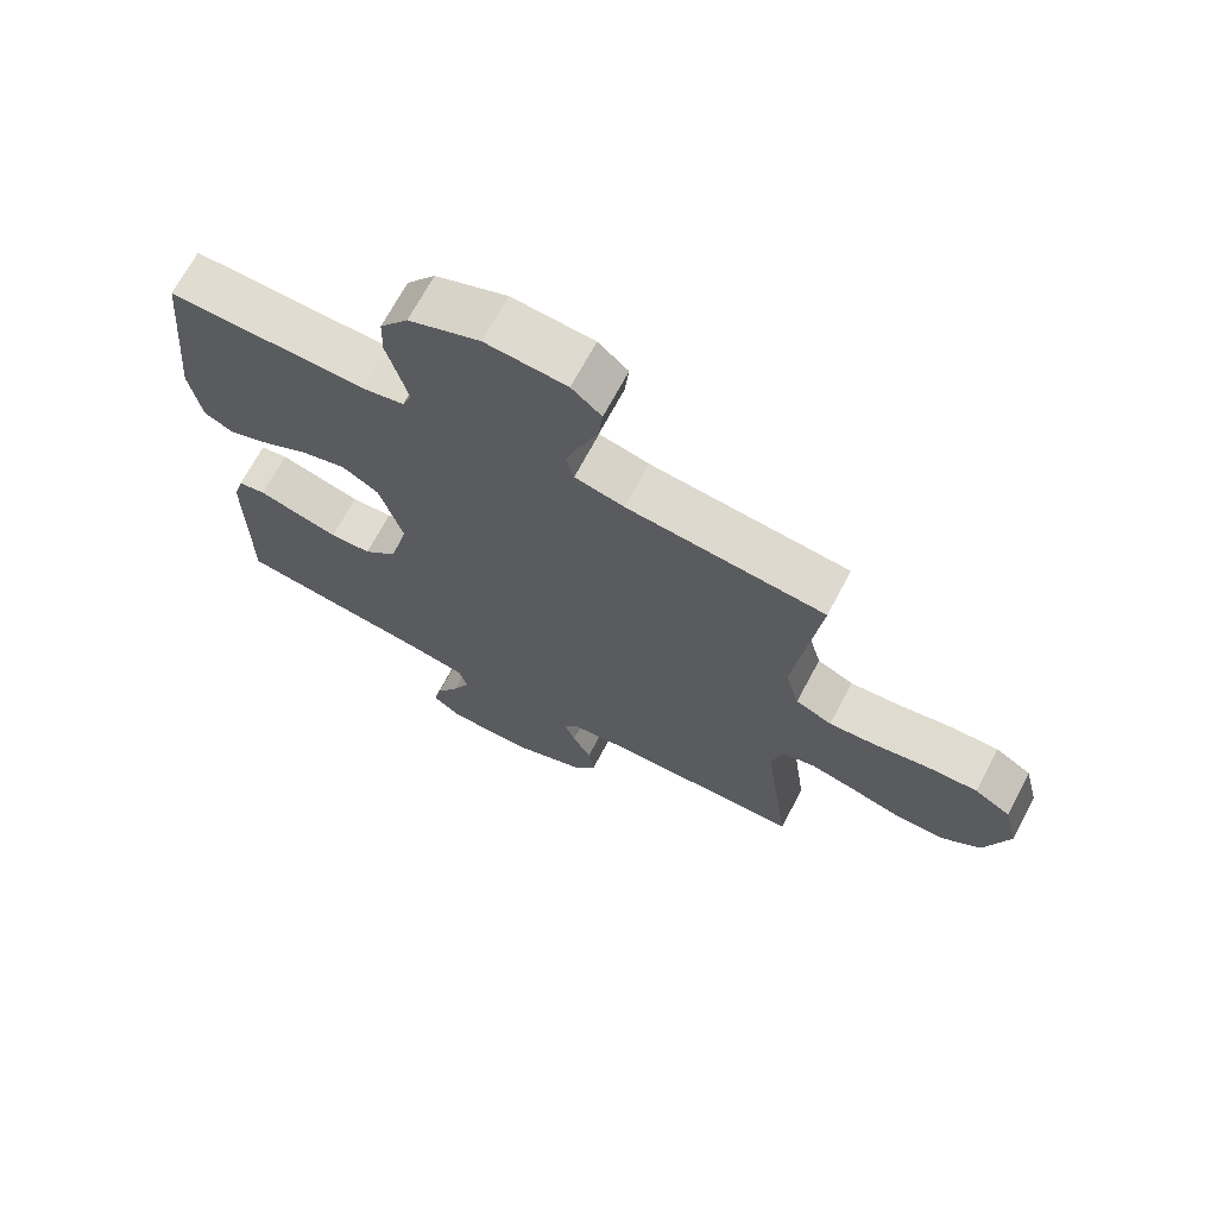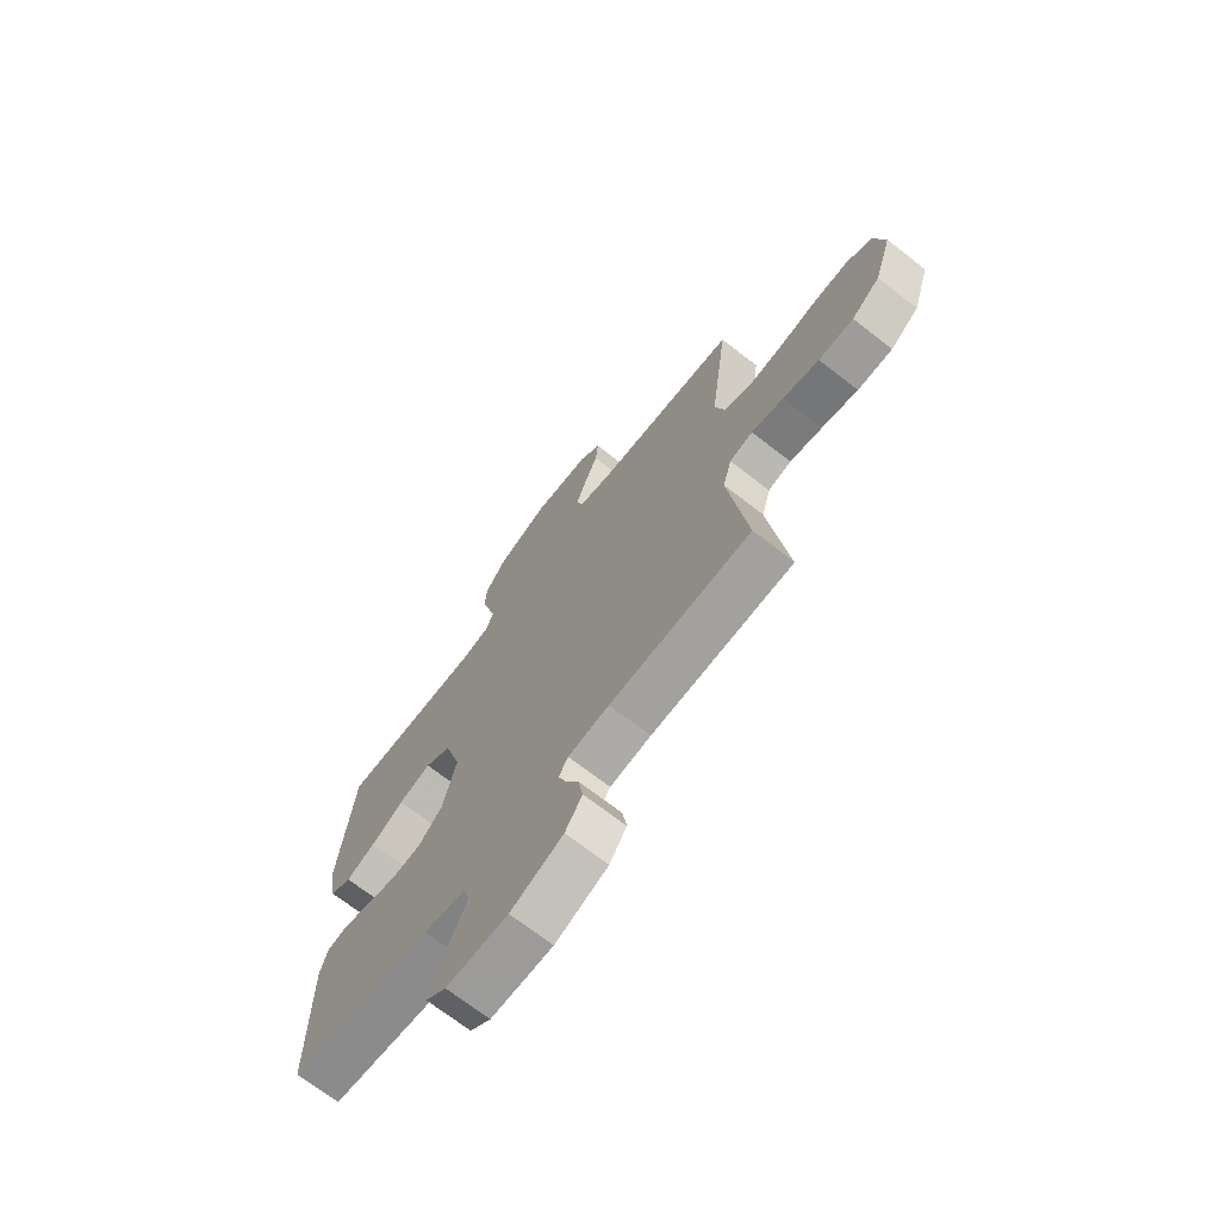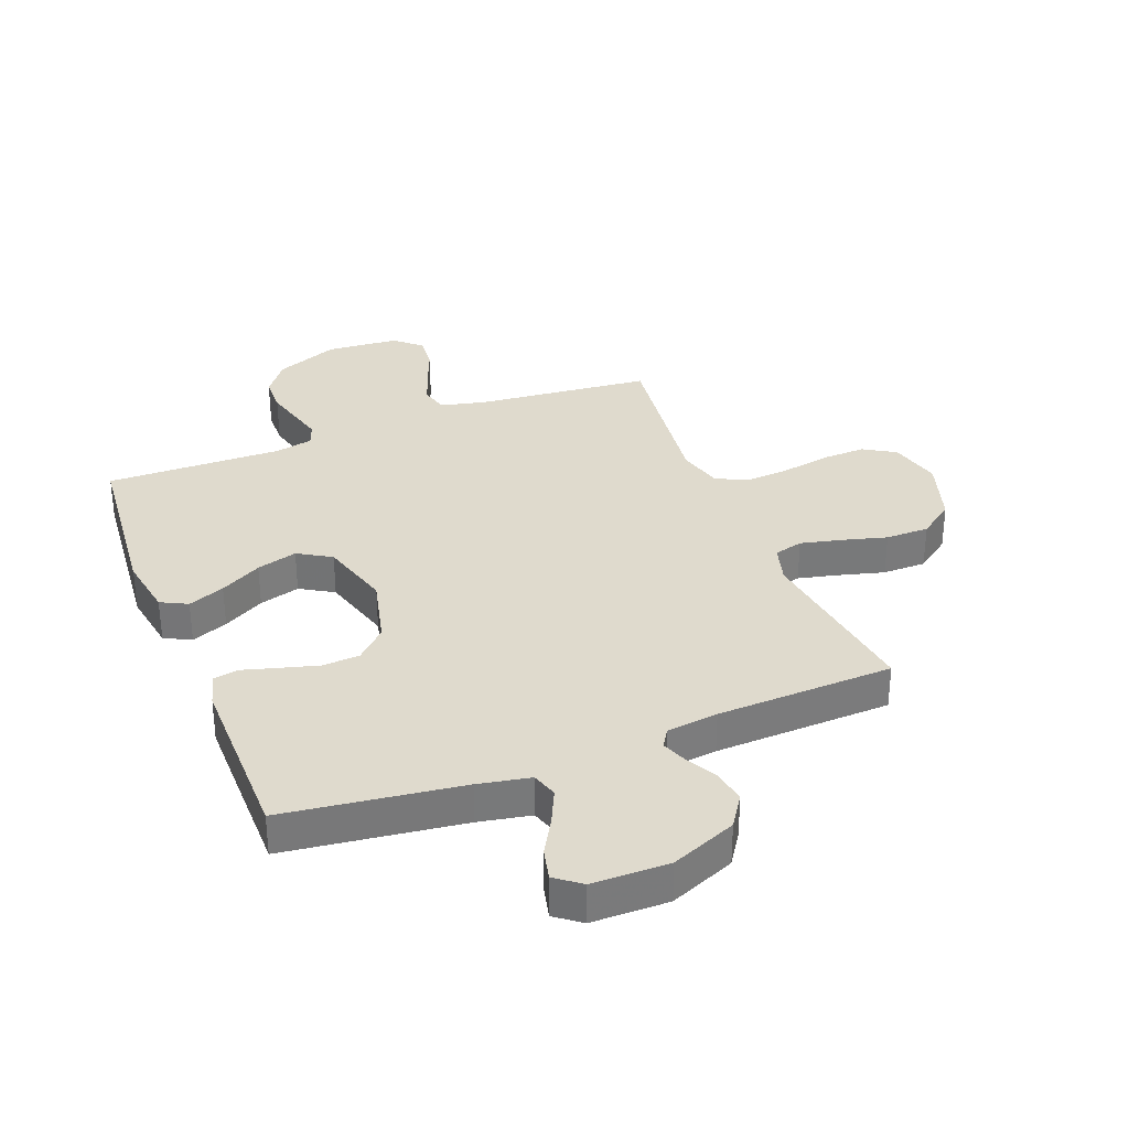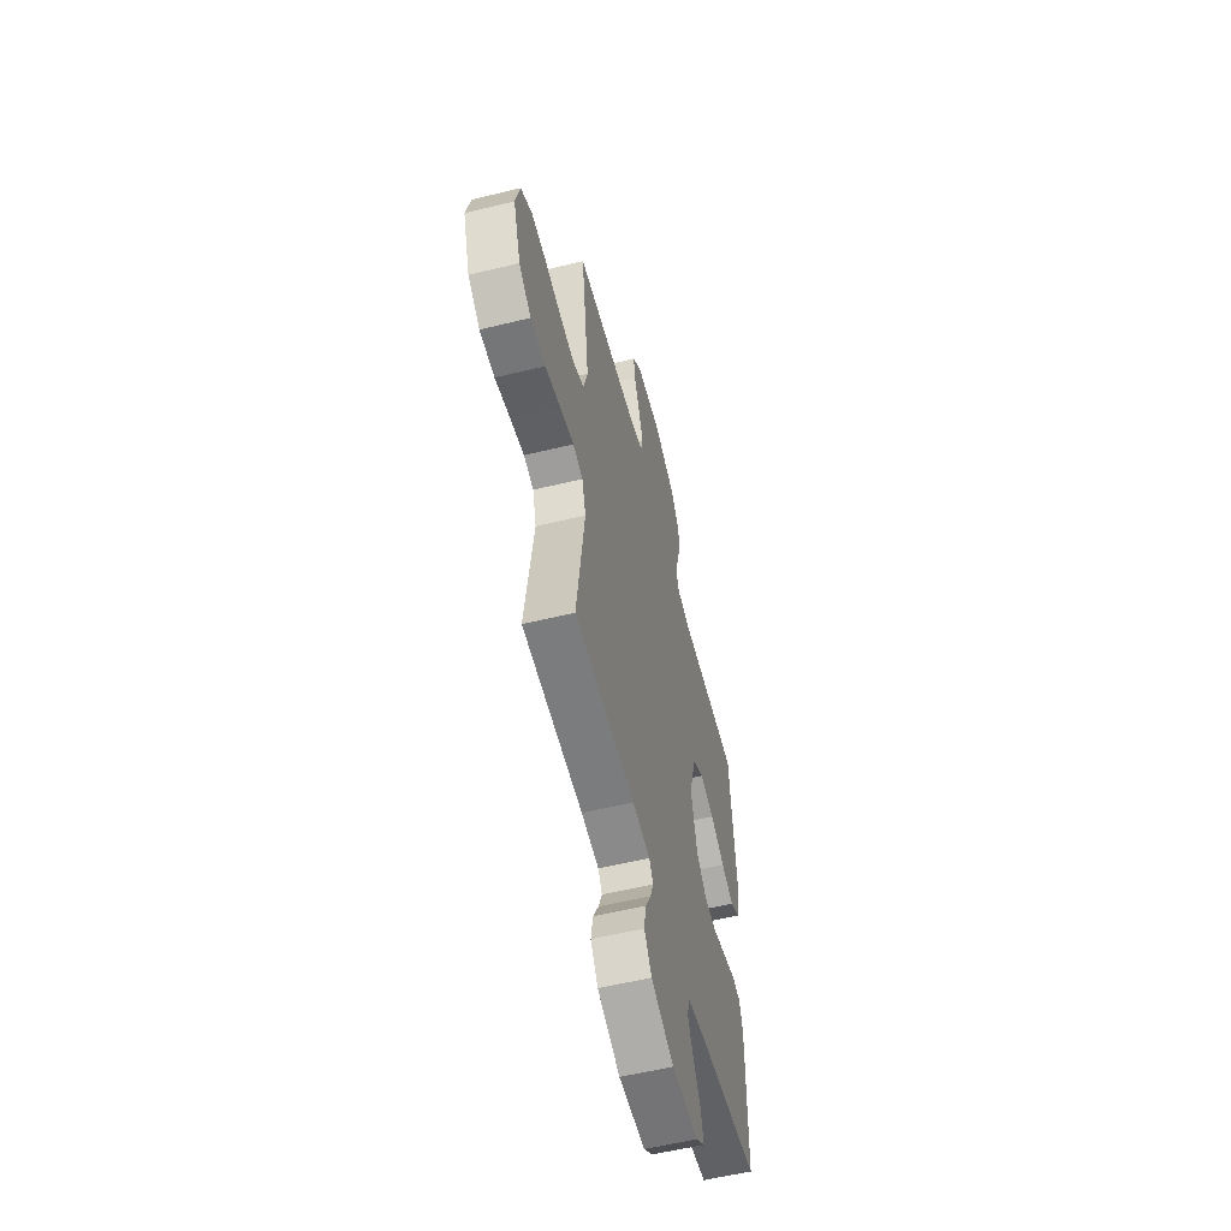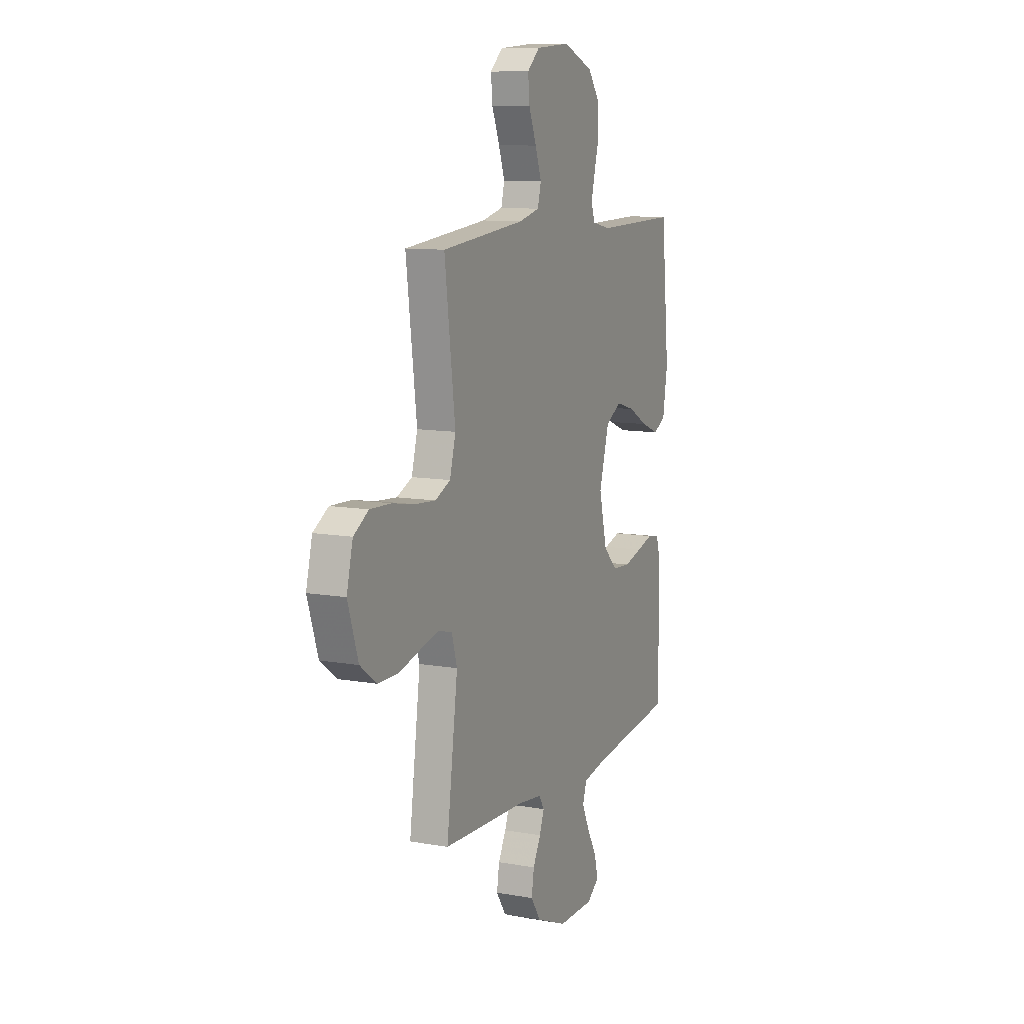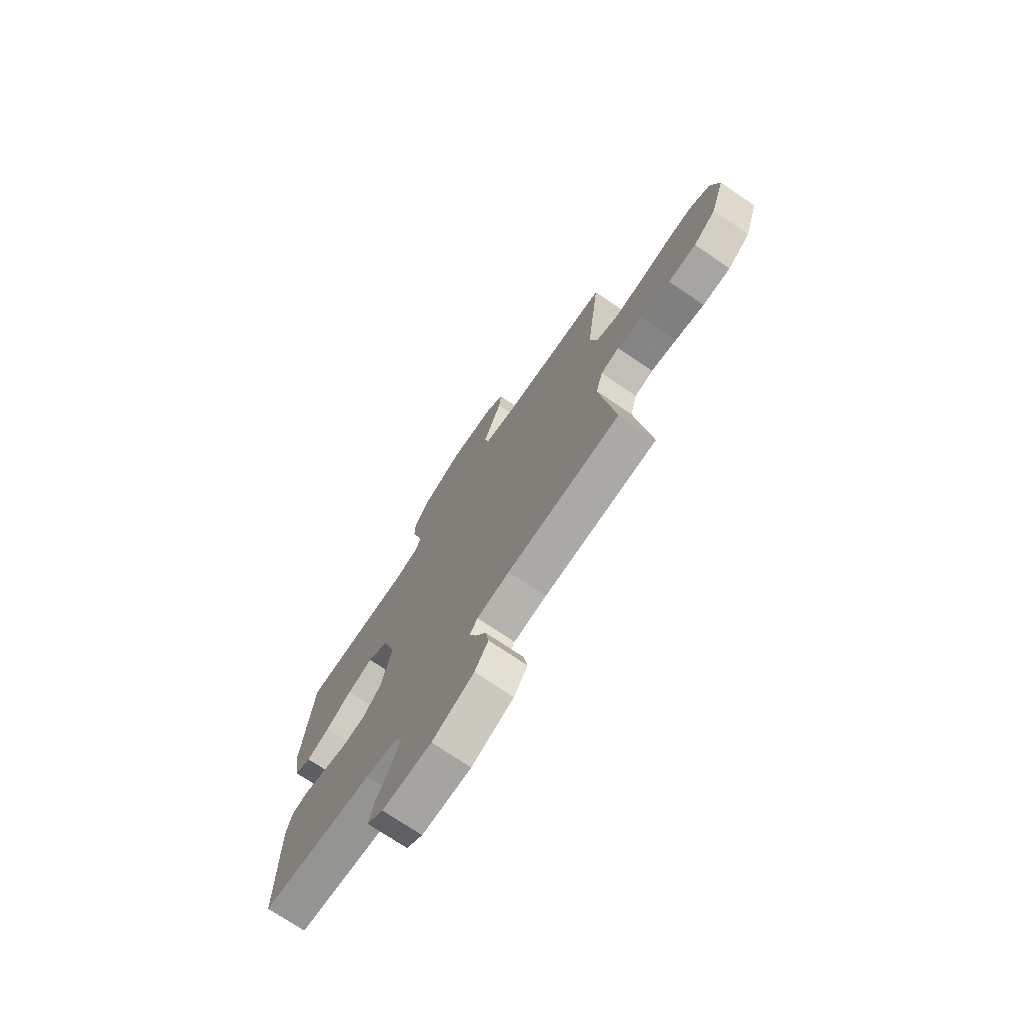
<metadata>
{"format":"obj","ext":"obj","renderer":"f3d","projection":"perspective","resolution":1024,"background":"white","views":[{"elev":69.5,"azim":-152.0,"up":"+Z"},{"elev":-70.3,"azim":-127.9,"up":"+Z"},{"elev":32.7,"azim":158.6,"up":"+Y"},{"elev":-56.7,"azim":-75.7,"up":"+Z"},{"elev":10.5,"azim":-65.8,"up":"+Z"},{"elev":-73.8,"azim":-124.1,"up":"+Z"}]}
</metadata>
<code>
v -0.5 0.07 0.5
v -0.2 0.07 0.529
v -0.125 0.07 0.547
v -0.113 0.07 0.594
v -0.135 0.07 0.656
v -0.162 0.07 0.723
v -0.168 0.07 0.782
v -0.123 0.07 0.822
v 0 0.07 0.831
v 0.108 0.07 0.787
v 0.151 0.07 0.729
v 0.153 0.07 0.665
v 0.136 0.07 0.602
v 0.122 0.07 0.547
v 0.136 0.07 0.509
v 0.2 0.07 0.495
v 0.5 0.07 0.5
v 0.529 0.07 0.2
v 0.512 0.07 0.095
v 0.467 0.07 0.072
v 0.405 0.07 0.097
v 0.335 0.07 0.136
v 0.266 0.07 0.156
v 0.21 0.07 0.122
v 0.175 0.07 0
v 0.204 0.07 -0.118
v 0.255 0.07 -0.167
v 0.318 0.07 -0.171
v 0.383 0.07 -0.153
v 0.442 0.07 -0.136
v 0.484 0.07 -0.144
v 0.5 0.07 -0.2
v 0.5 0.07 -0.5
v 0.2 0.07 -0.539
v 0.112 0.07 -0.556
v 0.098 0.07 -0.6
v 0.125 0.07 -0.658
v 0.16 0.07 -0.719
v 0.173 0.07 -0.773
v 0.13 0.07 -0.806
v 0 0.07 -0.807
v -0.111 0.07 -0.761
v -0.147 0.07 -0.707
v -0.138 0.07 -0.651
v -0.11 0.07 -0.598
v -0.093 0.07 -0.553
v -0.113 0.07 -0.522
v -0.2 0.07 -0.511
v -0.5 0.07 -0.5
v -0.46 0.07 -0.2
v -0.479 0.07 -0.134
v -0.528 0.07 -0.121
v -0.596 0.07 -0.137
v -0.673 0.07 -0.158
v -0.747 0.07 -0.158
v -0.807 0.07 -0.114
v -0.844 0.07 0
v -0.822 0.07 0.089
v -0.768 0.07 0.122
v -0.693 0.07 0.119
v -0.612 0.07 0.104
v -0.538 0.07 0.098
v -0.483 0.07 0.123
v -0.462 0.07 0.2
v -0.5 0 0.5
v -0.2 0 0.529
v -0.125 0 0.547
v -0.113 0 0.594
v -0.135 0 0.656
v -0.162 0 0.723
v -0.168 0 0.782
v -0.123 0 0.822
v 0 0 0.831
v 0.108 0 0.787
v 0.151 0 0.729
v 0.153 0 0.665
v 0.136 0 0.602
v 0.122 0 0.547
v 0.136 0 0.509
v 0.2 0 0.495
v 0.5 0 0.5
v 0.529 0 0.2
v 0.512 0 0.095
v 0.467 0 0.072
v 0.405 0 0.097
v 0.335 0 0.136
v 0.266 0 0.156
v 0.21 0 0.122
v 0.175 0 0
v 0.204 0 -0.118
v 0.255 0 -0.167
v 0.318 0 -0.171
v 0.383 0 -0.153
v 0.442 0 -0.136
v 0.484 0 -0.144
v 0.5 0 -0.2
v 0.5 0 -0.5
v 0.2 0 -0.539
v 0.112 0 -0.556
v 0.098 0 -0.6
v 0.125 0 -0.658
v 0.16 0 -0.719
v 0.173 0 -0.773
v 0.13 0 -0.806
v 0 0 -0.807
v -0.111 0 -0.761
v -0.147 0 -0.707
v -0.138 0 -0.651
v -0.11 0 -0.598
v -0.093 0 -0.553
v -0.113 0 -0.522
v -0.2 0 -0.511
v -0.5 0 -0.5
v -0.46 0 -0.2
v -0.479 0 -0.134
v -0.528 0 -0.121
v -0.596 0 -0.137
v -0.673 0 -0.158
v -0.747 0 -0.158
v -0.807 0 -0.114
v -0.844 0 0
v -0.822 0 0.089
v -0.768 0 0.122
v -0.693 0 0.119
v -0.612 0 0.104
v -0.538 0 0.098
v -0.483 0 0.123
v -0.462 0 0.2
f 59 60 61
f 58 59 61
f 57 58 61
f 56 57 61
f 55 56 61
f 54 55 61
f 53 54 61
f 52 53 61 62
f 51 52 62 63
f 48 49 50
f 51 63 64
f 50 51 64
f 48 50 64
f 47 48 64
f 43 44 45
f 42 43 45
f 41 42 45
f 40 41 45
f 39 40 45
f 38 39 45
f 37 38 45
f 36 37 45 46
f 64 1 2
f 47 64 2
f 46 47 2
f 36 46 2
f 35 36 2
f 32 33 34
f 31 32 34
f 30 31 34
f 29 30 34
f 20 21 22
f 19 20 22
f 18 19 22
f 17 18 22
f 16 17 22
f 15 16 22 23
f 14 15 23 24
f 11 12 13
f 10 11 13
f 9 10 13
f 8 9 13
f 7 8 13
f 6 7 13
f 5 6 13
f 4 5 13 14
f 14 24 25
f 4 14 25
f 3 4 25
f 28 29 34 35
f 27 28 35
f 26 27 35
f 25 26 35
f 3 25 35
f 2 3 35
f 125 124 123
f 125 123 122
f 125 122 121
f 125 121 120
f 125 120 119
f 125 119 118
f 125 118 117
f 126 125 117 116
f 127 126 116 115
f 114 113 112
f 128 127 115
f 128 115 114
f 128 114 112
f 128 112 111
f 109 108 107
f 109 107 106
f 109 106 105
f 109 105 104
f 109 104 103
f 109 103 102
f 109 102 101
f 110 109 101 100
f 66 65 128
f 66 128 111
f 66 111 110
f 66 110 100
f 66 100 99
f 98 97 96
f 98 96 95
f 98 95 94
f 98 94 93
f 86 85 84
f 86 84 83
f 86 83 82
f 86 82 81
f 86 81 80
f 87 86 80 79
f 88 87 79 78
f 77 76 75
f 77 75 74
f 77 74 73
f 77 73 72
f 77 72 71
f 77 71 70
f 77 70 69
f 78 77 69 68
f 89 88 78
f 89 78 68
f 89 68 67
f 99 98 93 92
f 99 92 91
f 99 91 90
f 99 90 89
f 99 89 67
f 99 67 66
f 1 65 66 2
f 2 66 67 3
f 3 67 68 4
f 4 68 69 5
f 5 69 70 6
f 6 70 71 7
f 7 71 72 8
f 8 72 73 9
f 9 73 74 10
f 10 74 75 11
f 11 75 76 12
f 12 76 77 13
f 13 77 78 14
f 14 78 79 15
f 15 79 80 16
f 16 80 81 17
f 17 81 82 18
f 18 82 83 19
f 19 83 84 20
f 20 84 85 21
f 21 85 86 22
f 22 86 87 23
f 23 87 88 24
f 24 88 89 25
f 25 89 90 26
f 26 90 91 27
f 27 91 92 28
f 28 92 93 29
f 29 93 94 30
f 30 94 95 31
f 31 95 96 32
f 32 96 97 33
f 33 97 98 34
f 34 98 99 35
f 35 99 100 36
f 36 100 101 37
f 37 101 102 38
f 38 102 103 39
f 39 103 104 40
f 40 104 105 41
f 41 105 106 42
f 42 106 107 43
f 43 107 108 44
f 44 108 109 45
f 45 109 110 46
f 46 110 111 47
f 47 111 112 48
f 48 112 113 49
f 49 113 114 50
f 50 114 115 51
f 51 115 116 52
f 52 116 117 53
f 53 117 118 54
f 54 118 119 55
f 55 119 120 56
f 56 120 121 57
f 57 121 122 58
f 58 122 123 59
f 59 123 124 60
f 60 124 125 61
f 61 125 126 62
f 62 126 127 63
f 63 127 128 64
f 64 128 65 1

</code>
